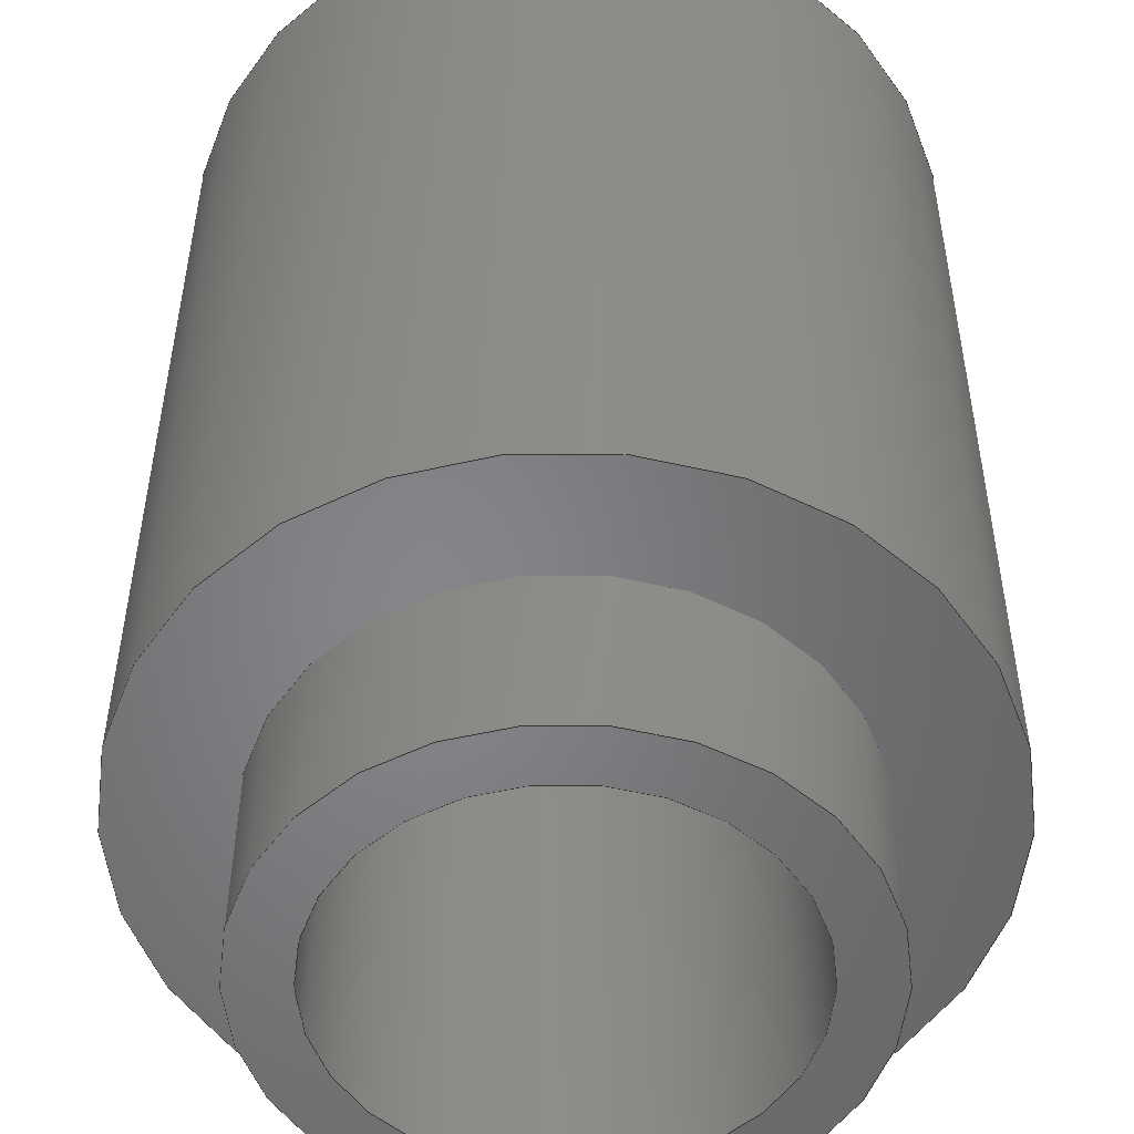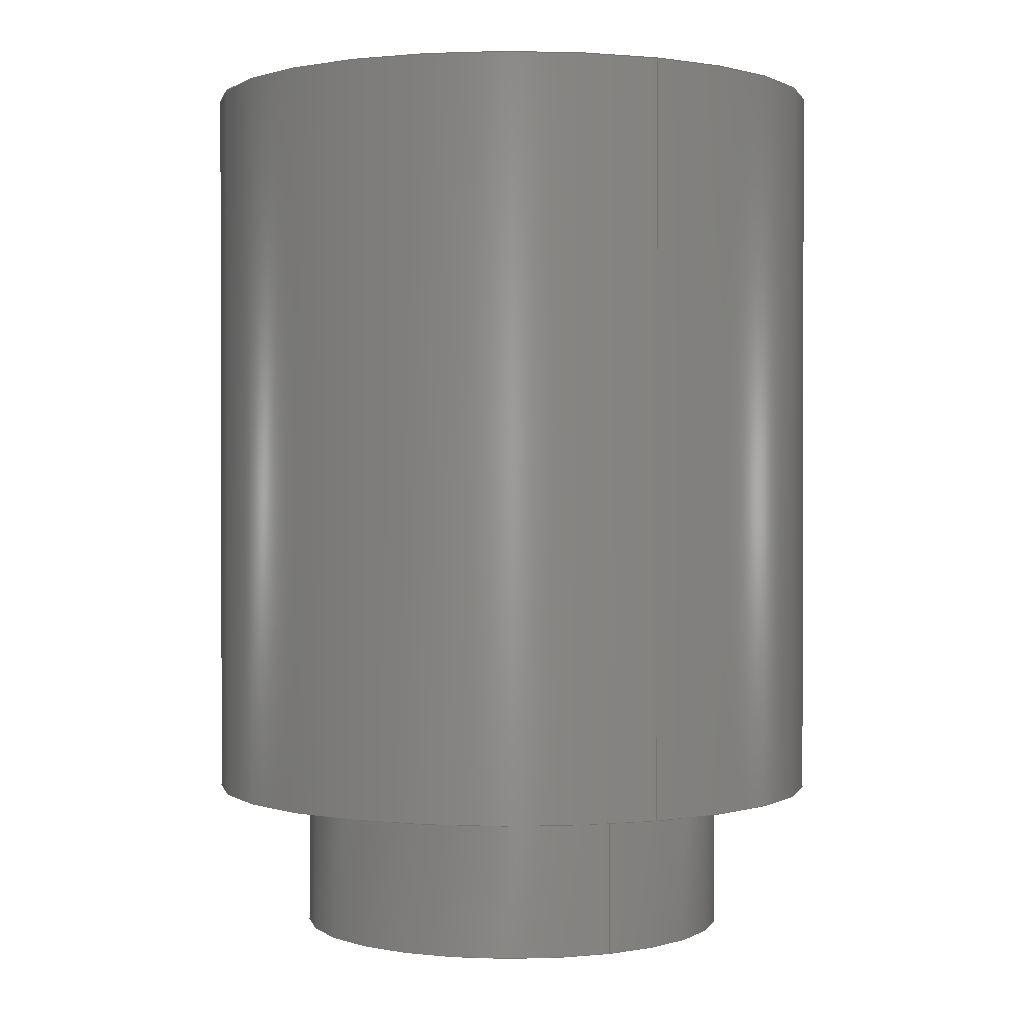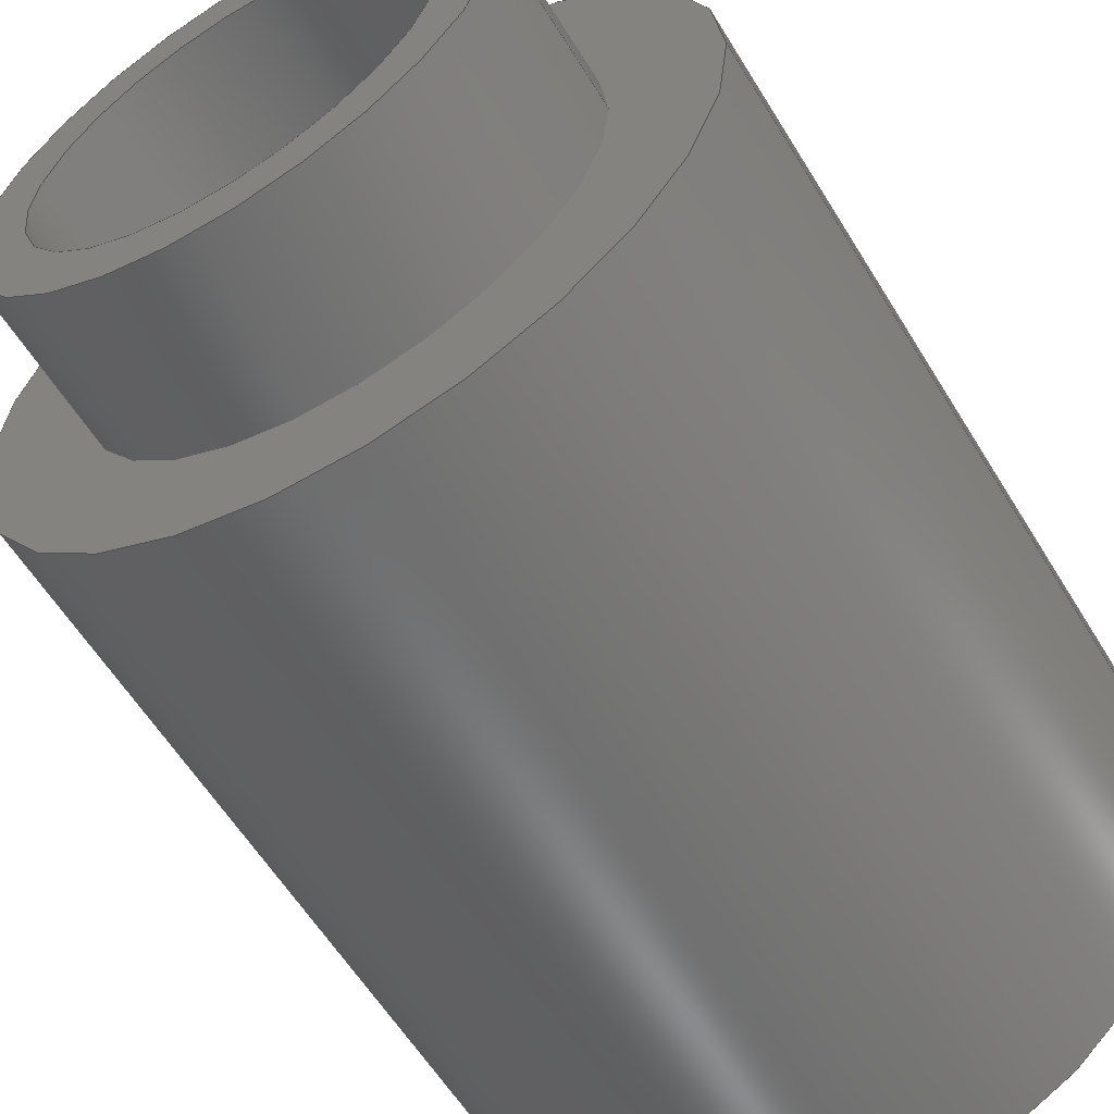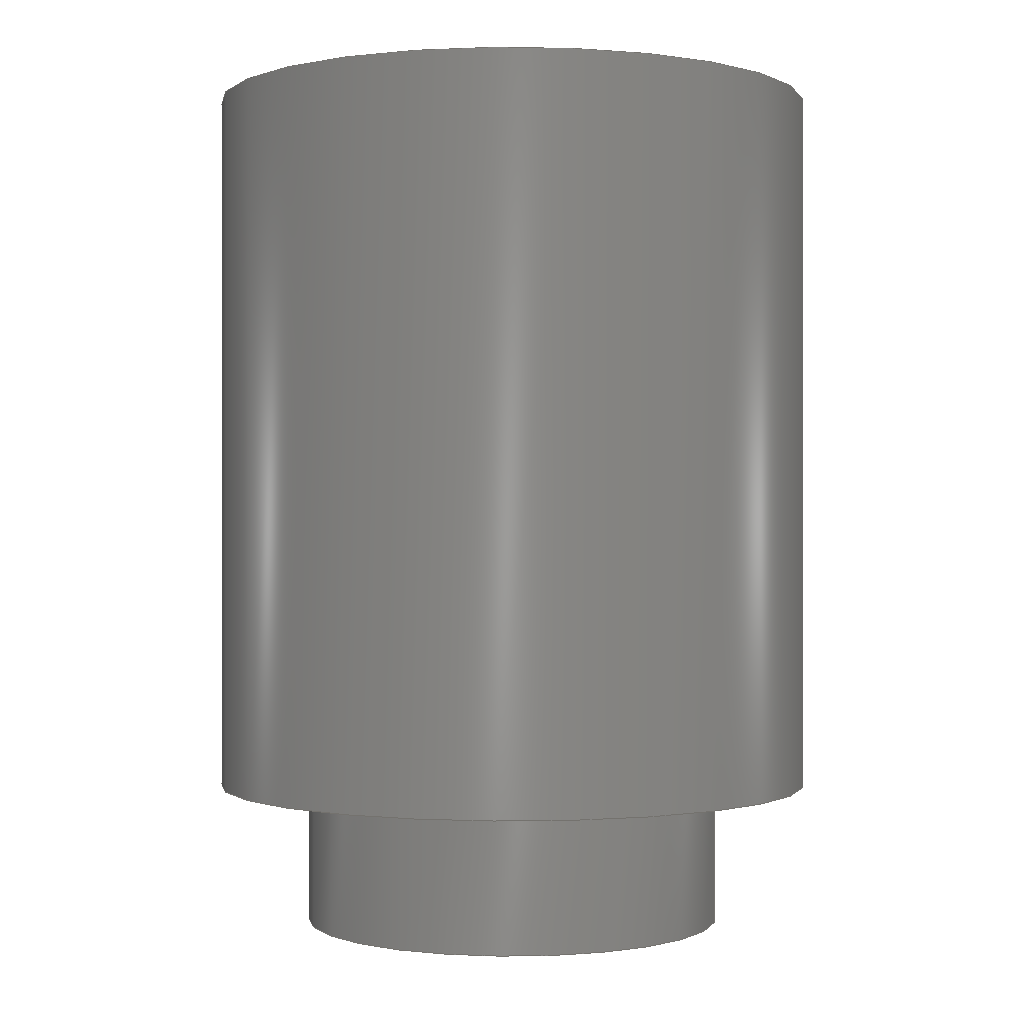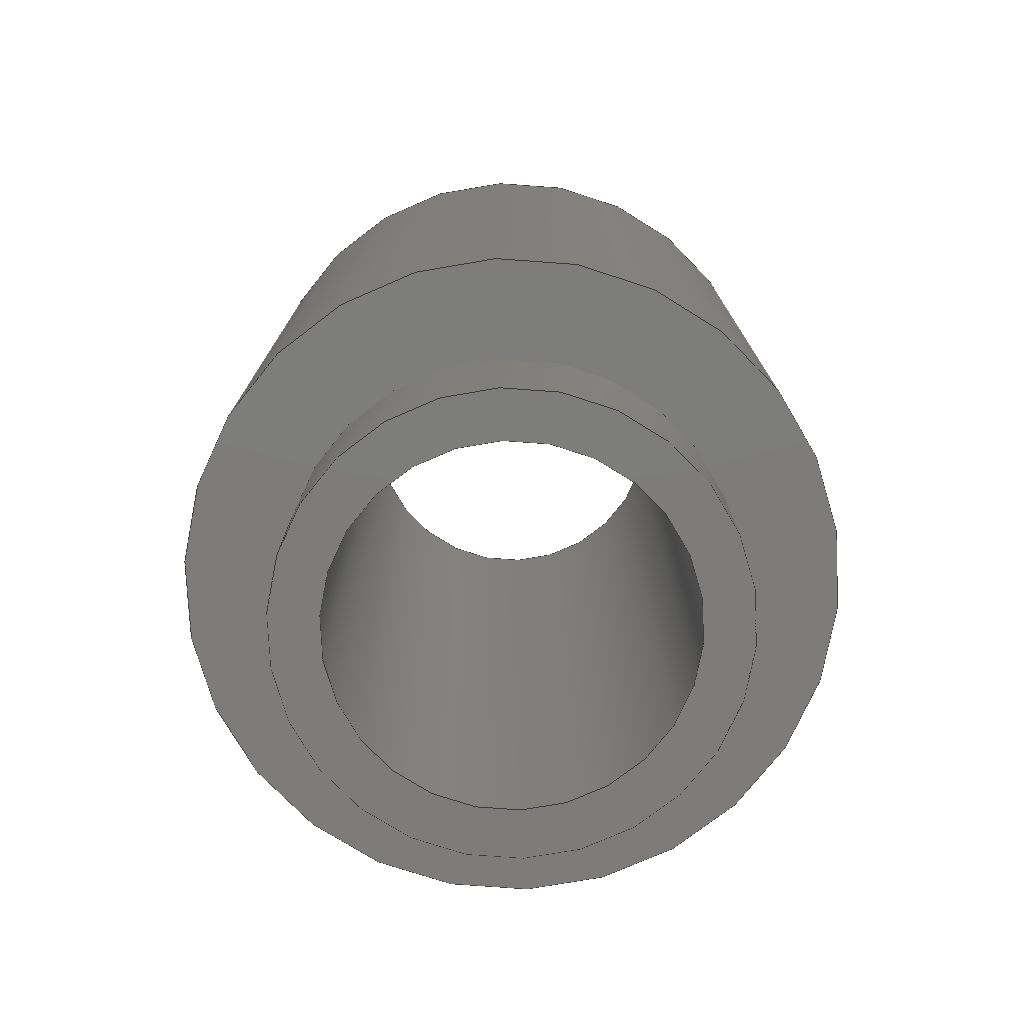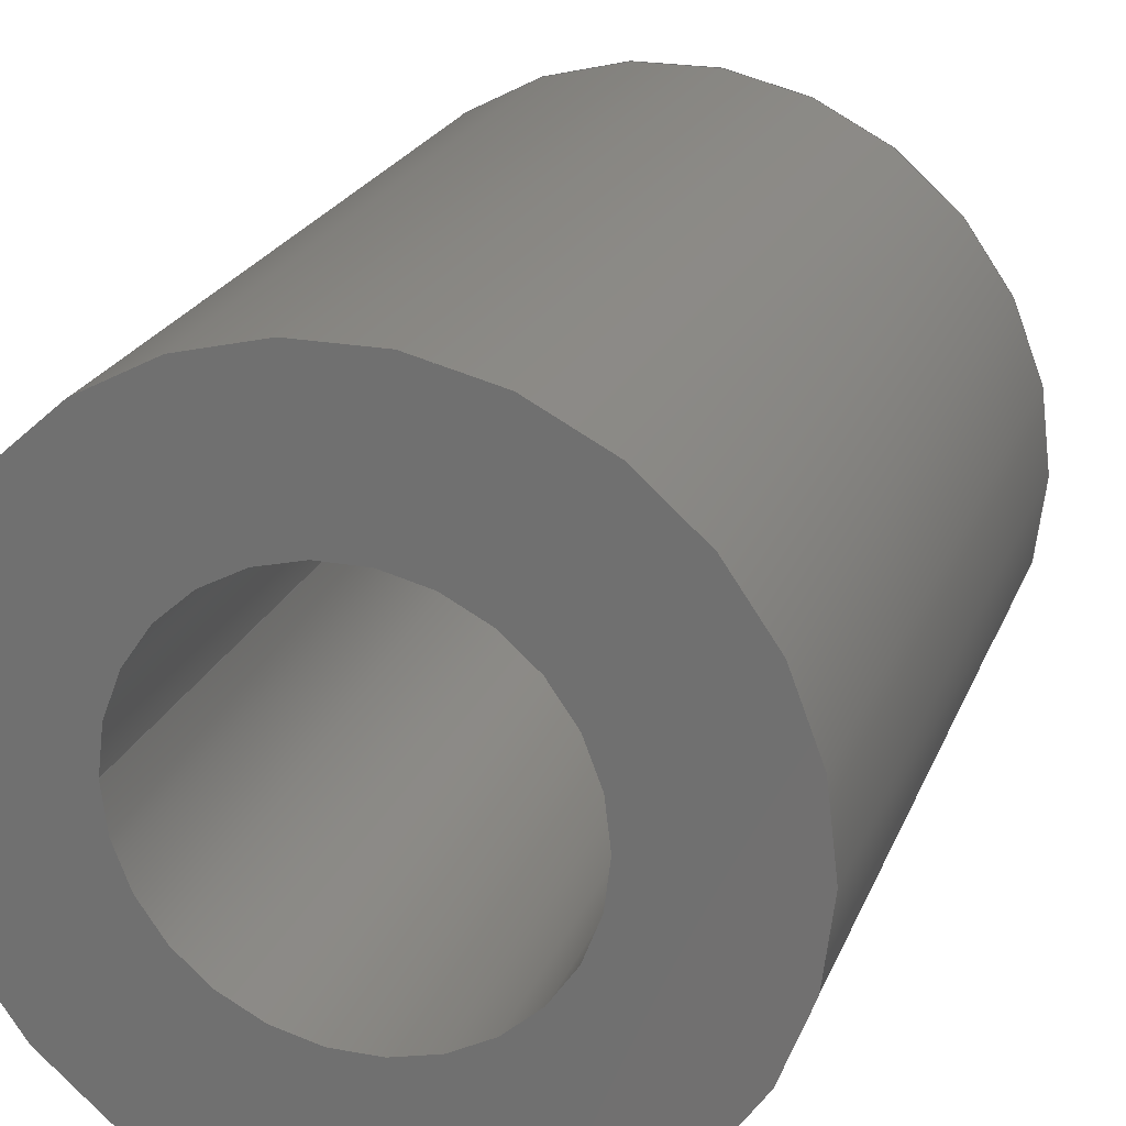
<metadata>
{"format":"step","ext":"stp","renderer":"f3d","projection":"perspective","resolution":1024,"background":"white","views":[{"elev":37.5,"azim":-179.9,"up":"+Y"},{"elev":0.9,"azim":-116.3,"up":"+Z"},{"elev":-58.9,"azim":-148.8,"up":"+Y"},{"elev":-0.1,"azim":-169.9,"up":"+Z"},{"elev":-76.2,"azim":-18.0,"up":"+Z"},{"elev":22.3,"azim":17.8,"up":"+Y"}]}
</metadata>
<code>
ISO-10303-21;
DATA;
#1 = MECHANICAL_DESIGN_GEOMETRIC_PRESENTATION_REPRESENTATION( ' ', ( #7, #8, #9, #10, #11, #12 ), #6 );
#2 = PRODUCT_DEFINITION_CONTEXT( '', #13, 'design' );
#3 = APPLICATION_PROTOCOL_DEFINITION( 'international standard', 'automotive_design', 2001, #13 );
#4 = PRODUCT_CATEGORY_RELATIONSHIP( 'NONE', 'NONE', #14, #15 );
#5 = SHAPE_DEFINITION_REPRESENTATION( #16, #17 );
#6 =  ( GEOMETRIC_REPRESENTATION_CONTEXT( 3 )GLOBAL_UNCERTAINTY_ASSIGNED_CONTEXT( ( #18 ) )GLOBAL_UNIT_ASSIGNED_CONTEXT( ( #19, #20, #21 ) )REPRESENTATION_CONTEXT( 'NONE', 'WORKSPACE' ) );
#7 = STYLED_ITEM( '', ( #22 ), #23 );
#8 = STYLED_ITEM( '', ( #24 ), #25 );
#9 = STYLED_ITEM( '', ( #26 ), #27 );
#10 = STYLED_ITEM( '', ( #28 ), #29 );
#11 = STYLED_ITEM( '', ( #30 ), #31 );
#12 = STYLED_ITEM( '', ( #32 ), #33 );
#13 = APPLICATION_CONTEXT( 'core data for automotive mechanical design processes' );
#14 = PRODUCT_CATEGORY( 'part', 'NONE' );
#15 = PRODUCT_RELATED_PRODUCT_CATEGORY( 'detail', ' ', ( #34 ) );
#16 = PRODUCT_DEFINITION_SHAPE( 'NONE', 'NONE', #35 );
#17 = ADVANCED_BREP_SHAPE_REPRESENTATION( '1', ( #36, #37 ), #6 );
#18 = UNCERTAINTY_MEASURE_WITH_UNIT( LENGTH_MEASURE( 0.001 ), #19, '', '' );
#19 =  ( CONVERSION_BASED_UNIT( 'MILLIMETRE', #38 )LENGTH_UNIT(  )NAMED_UNIT( #39 ) );
#20 =  ( NAMED_UNIT( #40 )PLANE_ANGLE_UNIT(  )SI_UNIT( $, .RADIAN. ) );
#21 =  ( NAMED_UNIT( #40 )SI_UNIT( $, .STERADIAN. )SOLID_ANGLE_UNIT(  ) );
#22 = PRESENTATION_STYLE_ASSIGNMENT( ( #41 ) );
#23 = ADVANCED_FACE( '', ( #42, #43 ), #44, .T. );
#24 = PRESENTATION_STYLE_ASSIGNMENT( ( #45 ) );
#25 = ADVANCED_FACE( '', ( #46, #47 ), #48, .T. );
#26 = PRESENTATION_STYLE_ASSIGNMENT( ( #49 ) );
#27 = ADVANCED_FACE( '', ( #50, #51 ), #52, .T. );
#28 = PRESENTATION_STYLE_ASSIGNMENT( ( #53 ) );
#29 = ADVANCED_FACE( '', ( #54, #55 ), #56, .T. );
#30 = PRESENTATION_STYLE_ASSIGNMENT( ( #57 ) );
#31 = ADVANCED_FACE( '', ( #58, #59 ), #60, .T. );
#32 = PRESENTATION_STYLE_ASSIGNMENT( ( #61 ) );
#33 = ADVANCED_FACE( '', ( #62, #63 ), #64, .F. );
#34 = PRODUCT( '1', '1', 'PART-1-DESC', ( #65 ) );
#35 = PRODUCT_DEFINITION( 'NONE', 'NONE', #66, #2 );
#36 = MANIFOLD_SOLID_BREP( '1', #67 );
#37 = AXIS2_PLACEMENT_3D( '', #68, #69, #70 );
#38 = LENGTH_MEASURE_WITH_UNIT( LENGTH_MEASURE( 1 ), #71 );
#39 = DIMENSIONAL_EXPONENTS( 1, 0, 0, 0, 0, 0, 0 );
#40 = DIMENSIONAL_EXPONENTS( 0, 0, 0, 0, 0, 0, 0 );
#41 = SURFACE_STYLE_USAGE( .BOTH., #72 );
#42 = FACE_OUTER_BOUND( '', #73, .T. );
#43 = FACE_BOUND( '', #74, .T. );
#44 = PLANE( '', #75 );
#45 = SURFACE_STYLE_USAGE( .BOTH., #76 );
#46 = FACE_OUTER_BOUND( '', #77, .T. );
#47 = FACE_OUTER_BOUND( '', #78, .T. );
#48 = CYLINDRICAL_SURFACE( '', #79, 2.1 );
#49 = SURFACE_STYLE_USAGE( .BOTH., #80 );
#50 = FACE_OUTER_BOUND( '', #81, .T. );
#51 = FACE_OUTER_BOUND( '', #82, .T. );
#52 = CYLINDRICAL_SURFACE( '', #83, 3 );
#53 = SURFACE_STYLE_USAGE( .BOTH., #84 );
#54 = FACE_BOUND( '', #85, .T. );
#55 = FACE_OUTER_BOUND( '', #86, .T. );
#56 = PLANE( '', #87 );
#57 = SURFACE_STYLE_USAGE( .BOTH., #88 );
#58 = FACE_OUTER_BOUND( '', #89, .T. );
#59 = FACE_BOUND( '', #90, .T. );
#60 = PLANE( '', #91 );
#61 = SURFACE_STYLE_USAGE( .BOTH., #92 );
#62 = FACE_OUTER_BOUND( '', #93, .T. );
#63 = FACE_OUTER_BOUND( '', #94, .T. );
#64 = CYLINDRICAL_SURFACE( '', #95, 1.65 );
#65 = PRODUCT_CONTEXT( '', #13, 'mechanical' );
#66 = PRODUCT_DEFINITION_FORMATION_WITH_SPECIFIED_SOURCE( ' ', 'NONE', #34, .NOT_KNOWN. );
#67 = CLOSED_SHELL( '', ( #23, #25, #31, #27, #29, #33 ) );
#68 = CARTESIAN_POINT( '', ( 0, 0, 0 ) );
#69 = DIRECTION( '', ( 0, 0, 1 ) );
#70 = DIRECTION( '', ( 1, 0, 0 ) );
#71 =  ( LENGTH_UNIT(  )NAMED_UNIT( #39 )SI_UNIT( .MILLI., .METRE. ) );
#72 = SURFACE_SIDE_STYLE( '', ( #96 ) );
#73 = EDGE_LOOP( '', ( #97 ) );
#74 = EDGE_LOOP( '', ( #98 ) );
#75 = AXIS2_PLACEMENT_3D( '', #99, #100, #101 );
#76 = SURFACE_SIDE_STYLE( '', ( #102 ) );
#77 = EDGE_LOOP( '', ( #103 ) );
#78 = EDGE_LOOP( '', ( #104 ) );
#79 = AXIS2_PLACEMENT_3D( '', #105, #106, #107 );
#80 = SURFACE_SIDE_STYLE( '', ( #108 ) );
#81 = EDGE_LOOP( '', ( #109 ) );
#82 = EDGE_LOOP( '', ( #110 ) );
#83 = AXIS2_PLACEMENT_3D( '', #111, #112, #113 );
#84 = SURFACE_SIDE_STYLE( '', ( #114 ) );
#85 = EDGE_LOOP( '', ( #115 ) );
#86 = EDGE_LOOP( '', ( #116 ) );
#87 = AXIS2_PLACEMENT_3D( '', #117, #118, #119 );
#88 = SURFACE_SIDE_STYLE( '', ( #120 ) );
#89 = EDGE_LOOP( '', ( #121 ) );
#90 = EDGE_LOOP( '', ( #122 ) );
#91 = AXIS2_PLACEMENT_3D( '', #123, #124, #125 );
#92 = SURFACE_SIDE_STYLE( '', ( #126 ) );
#93 = EDGE_LOOP( '', ( #127 ) );
#94 = EDGE_LOOP( '', ( #128 ) );
#95 = AXIS2_PLACEMENT_3D( '', #129, #130, #131 );
#96 = SURFACE_STYLE_FILL_AREA( #132 );
#97 = ORIENTED_EDGE( '', *, *, #133, .T. );
#98 = ORIENTED_EDGE( '', *, *, #134, .F. );
#99 = CARTESIAN_POINT( '', ( -1.65, 0, -6.972e-17 ) );
#100 = DIRECTION( '', ( 0, 0, -1 ) );
#101 = DIRECTION( '', ( -1, 0, 0 ) );
#102 = SURFACE_STYLE_FILL_AREA( #135 );
#103 = ORIENTED_EDGE( '', *, *, #136, .T. );
#104 = ORIENTED_EDGE( '', *, *, #133, .F. );
#105 = CARTESIAN_POINT( '', ( 0, 0, 0 ) );
#106 = DIRECTION( '', ( -0, -0, 1 ) );
#107 = DIRECTION( '', ( -1, 0, 0 ) );
#108 = SURFACE_STYLE_FILL_AREA( #137 );
#109 = ORIENTED_EDGE( '', *, *, #138, .T. );
#110 = ORIENTED_EDGE( '', *, *, #139, .F. );
#111 = CARTESIAN_POINT( '', ( 0, 0, 0 ) );
#112 = DIRECTION( '', ( -0, -0, 1 ) );
#113 = DIRECTION( '', ( -1, 0, 0 ) );
#114 = SURFACE_STYLE_FILL_AREA( #140 );
#115 = ORIENTED_EDGE( '', *, *, #141, .T. );
#116 = ORIENTED_EDGE( '', *, *, #138, .F. );
#117 = CARTESIAN_POINT( '', ( -3, 0, 8.4 ) );
#118 = DIRECTION( '', ( 0, 0, 1 ) );
#119 = DIRECTION( '', ( 1, 0, 0 ) );
#120 = SURFACE_STYLE_FILL_AREA( #142 );
#121 = ORIENTED_EDGE( '', *, *, #139, .T. );
#122 = ORIENTED_EDGE( '', *, *, #136, .F. );
#123 = CARTESIAN_POINT( '', ( -2.1, 0, 1.4 ) );
#124 = DIRECTION( '', ( 0, 0, -1 ) );
#125 = DIRECTION( '', ( -1, 0, 0 ) );
#126 = SURFACE_STYLE_FILL_AREA( #143 );
#127 = ORIENTED_EDGE( '', *, *, #134, .T. );
#128 = ORIENTED_EDGE( '', *, *, #141, .F. );
#129 = CARTESIAN_POINT( '', ( 0, 0, 0 ) );
#130 = DIRECTION( '', ( -0, -0, 1 ) );
#131 = DIRECTION( '', ( -1, 0, 0 ) );
#132 = FILL_AREA_STYLE( '', ( #144 ) );
#133 = EDGE_CURVE( '', #145, #145, #146, .T. );
#134 = EDGE_CURVE( '', #147, #147, #148, .T. );
#135 = FILL_AREA_STYLE( '', ( #149 ) );
#136 = EDGE_CURVE( '', #150, #150, #151, .T. );
#137 = FILL_AREA_STYLE( '', ( #152 ) );
#138 = EDGE_CURVE( '', #153, #153, #154, .T. );
#139 = EDGE_CURVE( '', #155, #155, #156, .T. );
#140 = FILL_AREA_STYLE( '', ( #157 ) );
#141 = EDGE_CURVE( '', #158, #158, #159, .T. );
#142 = FILL_AREA_STYLE( '', ( #160 ) );
#143 = FILL_AREA_STYLE( '', ( #161 ) );
#144 = FILL_AREA_STYLE_COLOUR( '', #162 );
#145 = VERTEX_POINT( '', #163 );
#146 = CIRCLE( '', #164, 2.1 );
#147 = VERTEX_POINT( '', #165 );
#148 = CIRCLE( '', #166, 1.65 );
#149 = FILL_AREA_STYLE_COLOUR( '', #167 );
#150 = VERTEX_POINT( '', #168 );
#151 = CIRCLE( '', #169, 2.1 );
#152 = FILL_AREA_STYLE_COLOUR( '', #170 );
#153 = VERTEX_POINT( '', #171 );
#154 = CIRCLE( '', #172, 3 );
#155 = VERTEX_POINT( '', #173 );
#156 = CIRCLE( '', #174, 3 );
#157 = FILL_AREA_STYLE_COLOUR( '', #175 );
#158 = VERTEX_POINT( '', #176 );
#159 = CIRCLE( '', #177, 1.65 );
#160 = FILL_AREA_STYLE_COLOUR( '', #178 );
#161 = FILL_AREA_STYLE_COLOUR( '', #179 );
#162 = COLOUR_RGB( '', 0.6431, 0.6784, 0.698 );
#163 = CARTESIAN_POINT( '', ( -2.1, 0, -1.394e-16 ) );
#164 = AXIS2_PLACEMENT_3D( '', #180, #181, #182 );
#165 = CARTESIAN_POINT( '', ( -1.65, 0, 0 ) );
#166 = AXIS2_PLACEMENT_3D( '', #183, #184, #185 );
#167 = COLOUR_RGB( '', 0.6431, 0.6784, 0.698 );
#168 = CARTESIAN_POINT( '', ( -2.1, 0, 1.4 ) );
#169 = AXIS2_PLACEMENT_3D( '', #186, #187, #188 );
#170 = COLOUR_RGB( '', 0.6431, 0.6784, 0.698 );
#171 = CARTESIAN_POINT( '', ( -3, 0, 8.4 ) );
#172 = AXIS2_PLACEMENT_3D( '', #189, #190, #191 );
#173 = CARTESIAN_POINT( '', ( -3, 0, 1.4 ) );
#174 = AXIS2_PLACEMENT_3D( '', #192, #193, #194 );
#175 = COLOUR_RGB( '', 0.6431, 0.6784, 0.698 );
#176 = CARTESIAN_POINT( '', ( -1.65, 0, 8.4 ) );
#177 = AXIS2_PLACEMENT_3D( '', #195, #196, #197 );
#178 = COLOUR_RGB( '', 0.6431, 0.6784, 0.698 );
#179 = COLOUR_RGB( '', 0.6431, 0.6784, 0.698 );
#180 = CARTESIAN_POINT( '', ( 0, 0, -1.394e-16 ) );
#181 = DIRECTION( '', ( 0, 0, -1 ) );
#182 = DIRECTION( '', ( -1, 0, 0 ) );
#183 = CARTESIAN_POINT( '', ( 0, 0, 0 ) );
#184 = DIRECTION( '', ( 0, 0, -1 ) );
#185 = DIRECTION( '', ( -1, 0, 0 ) );
#186 = CARTESIAN_POINT( '', ( 0, 0, 1.4 ) );
#187 = DIRECTION( '', ( 0, 0, -1 ) );
#188 = DIRECTION( '', ( -1, 0, 0 ) );
#189 = CARTESIAN_POINT( '', ( 0, 0, 8.4 ) );
#190 = DIRECTION( '', ( 0, 0, -1 ) );
#191 = DIRECTION( '', ( -1, 0, 0 ) );
#192 = CARTESIAN_POINT( '', ( 0, 0, 1.4 ) );
#193 = DIRECTION( '', ( 0, 0, -1 ) );
#194 = DIRECTION( '', ( -1, 0, 0 ) );
#195 = CARTESIAN_POINT( '', ( 0, 0, 8.4 ) );
#196 = DIRECTION( '', ( 0, 0, -1 ) );
#197 = DIRECTION( '', ( -1, 0, 0 ) );
ENDSEC;
END-ISO-10303-21;

</code>
